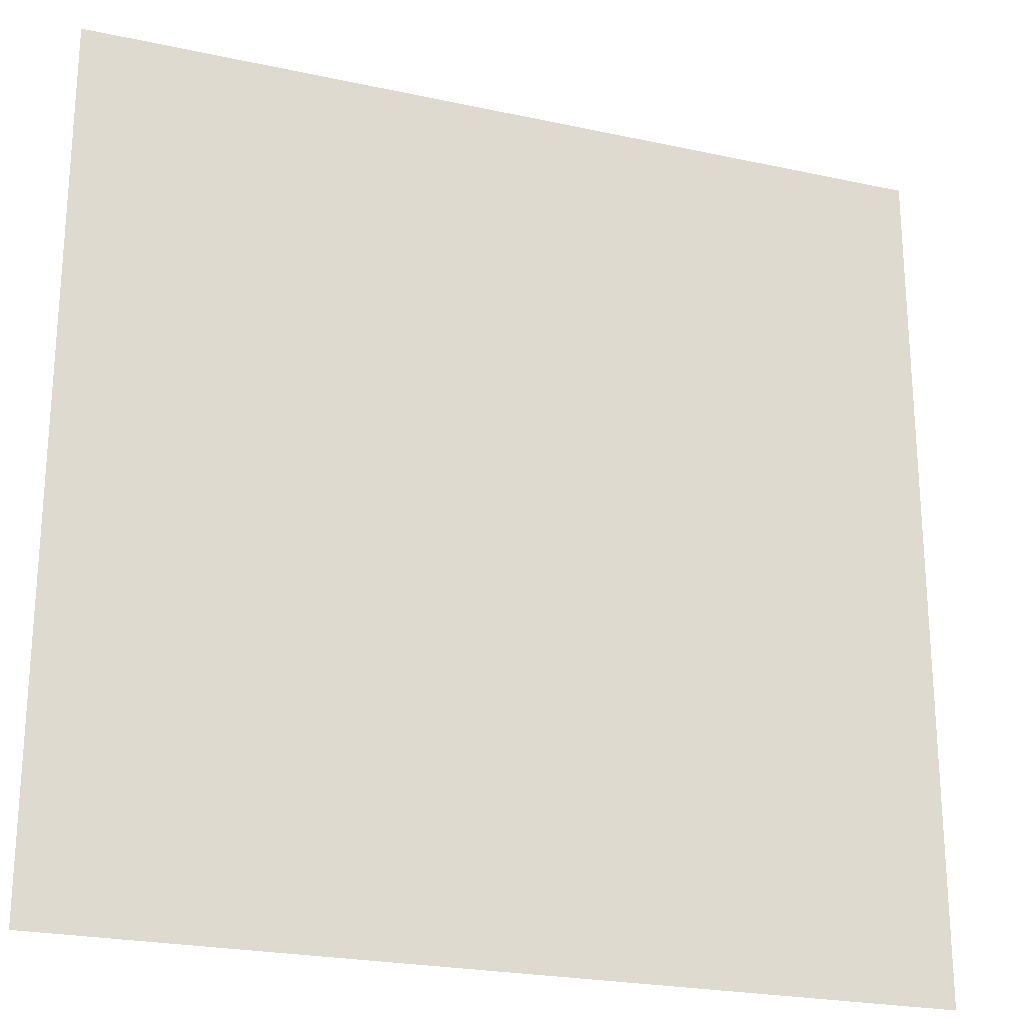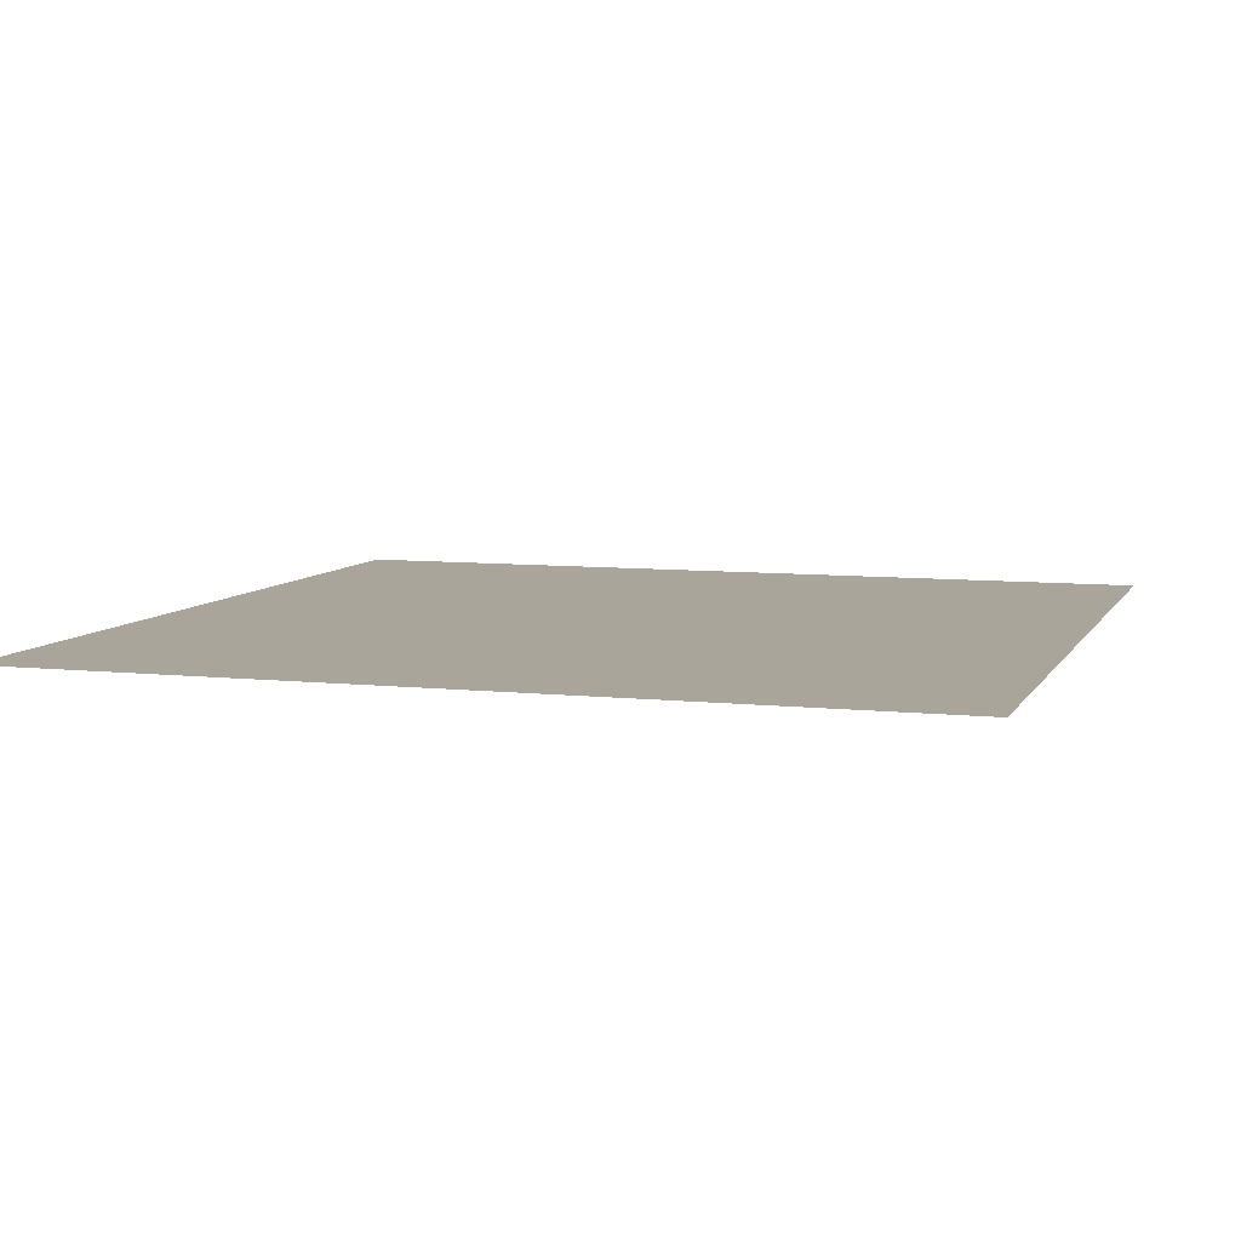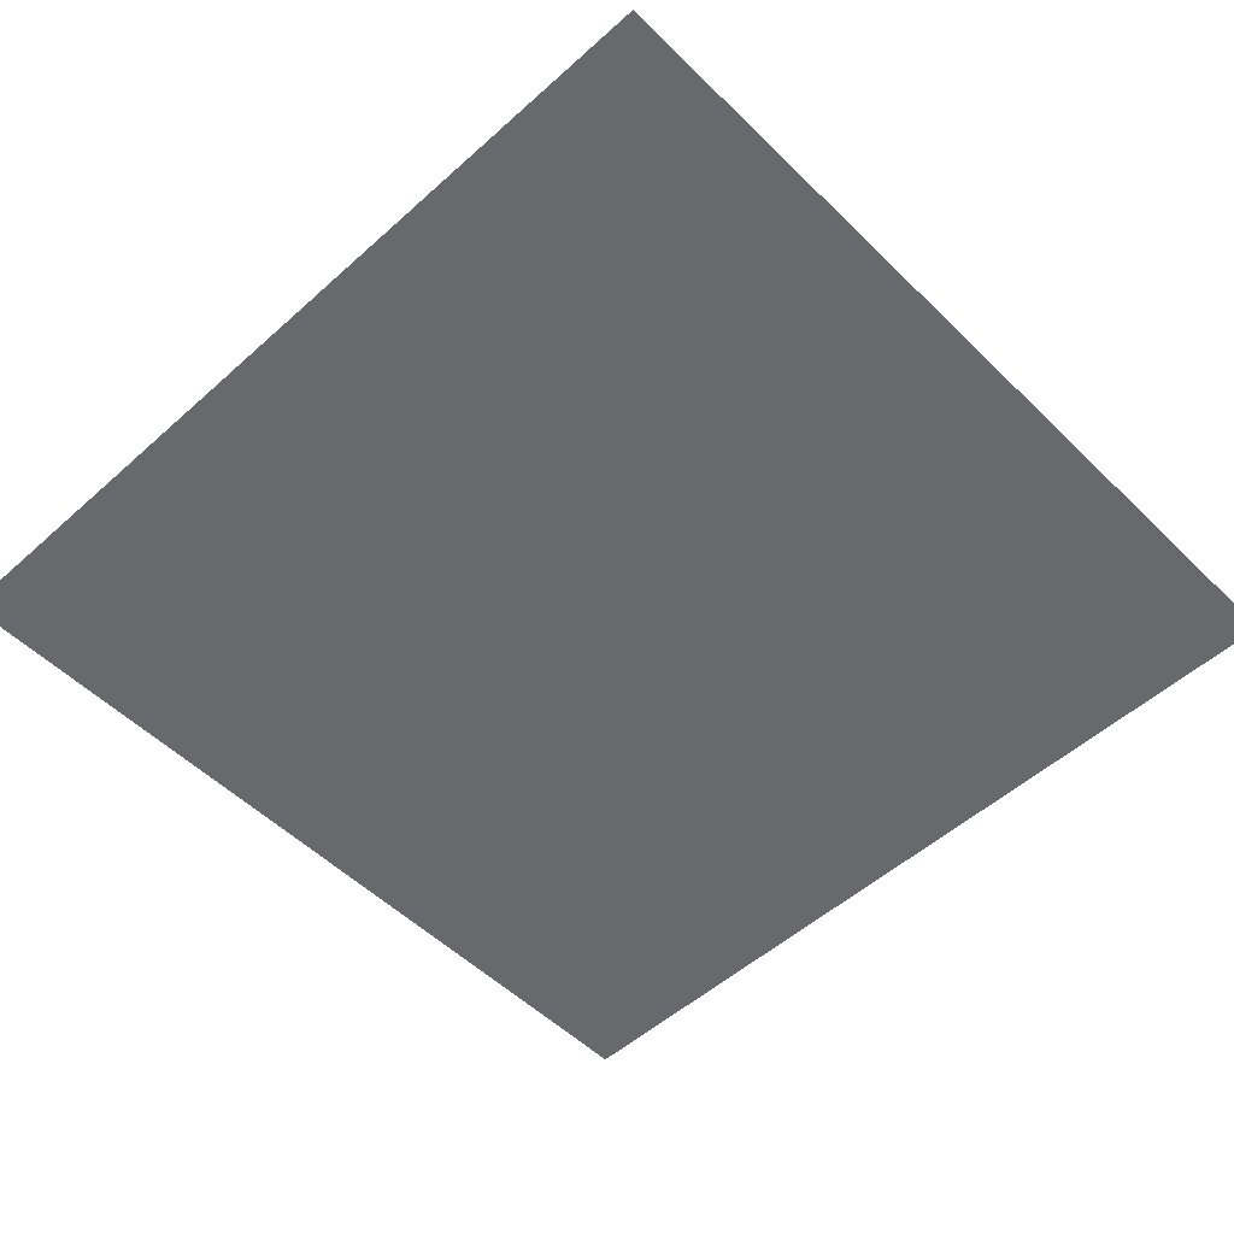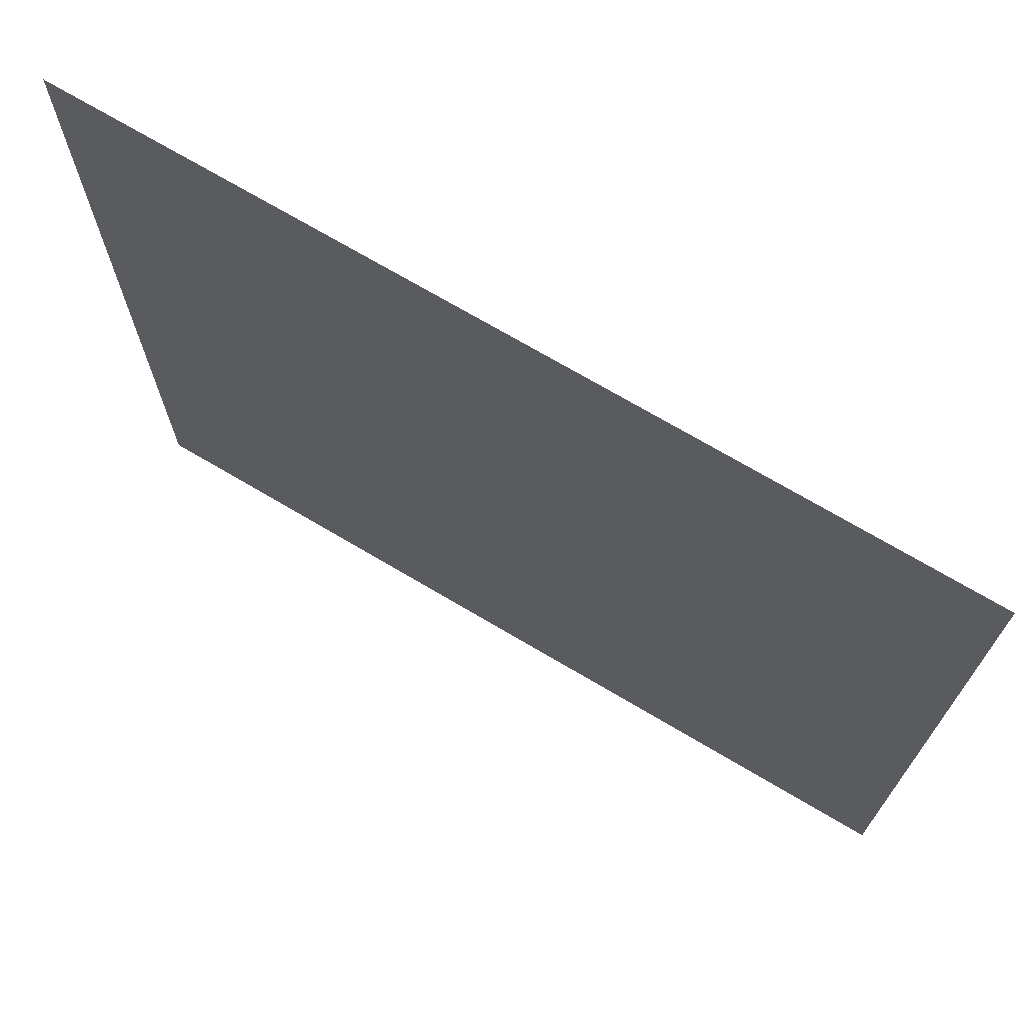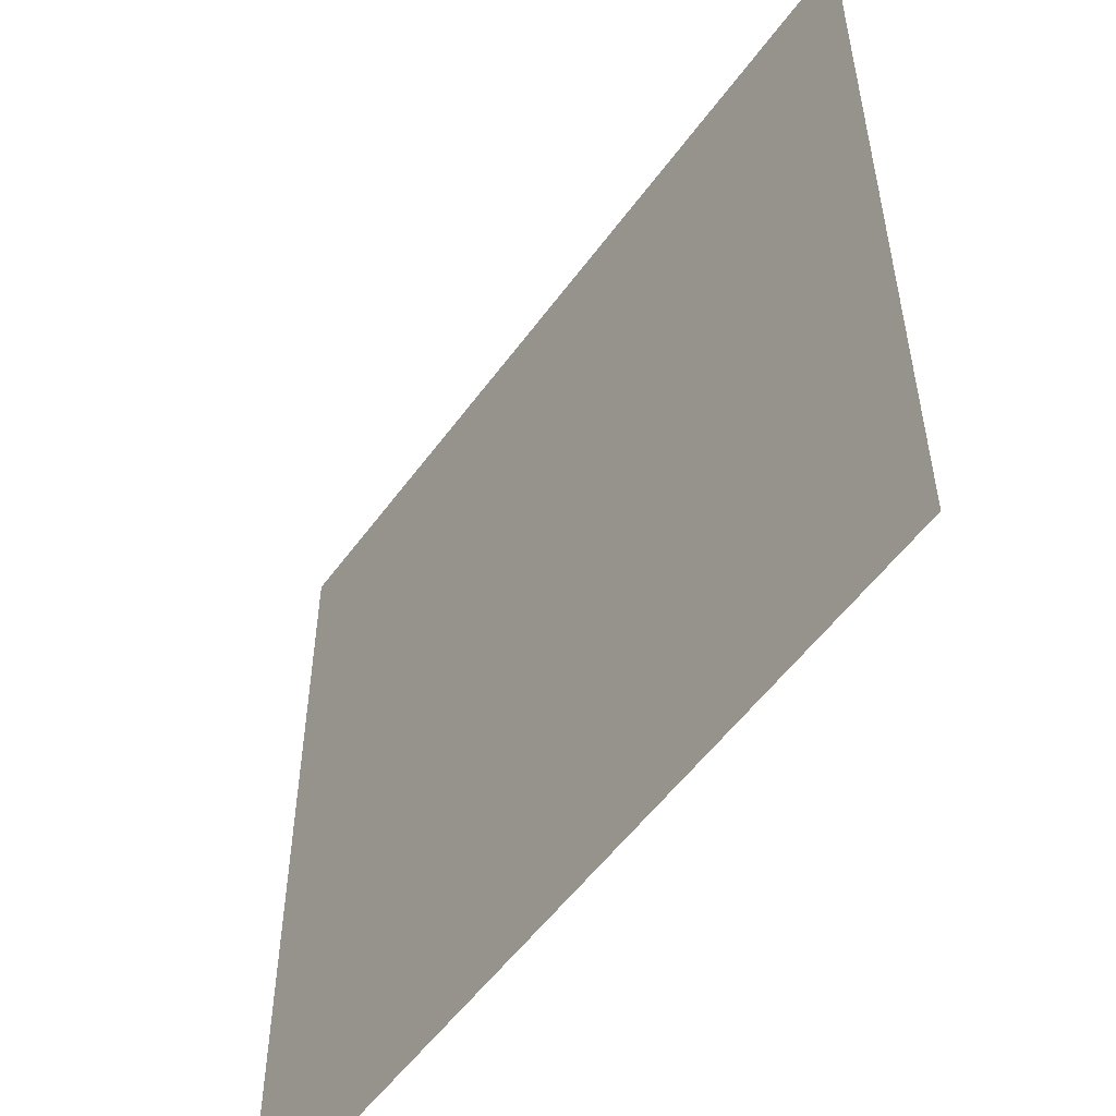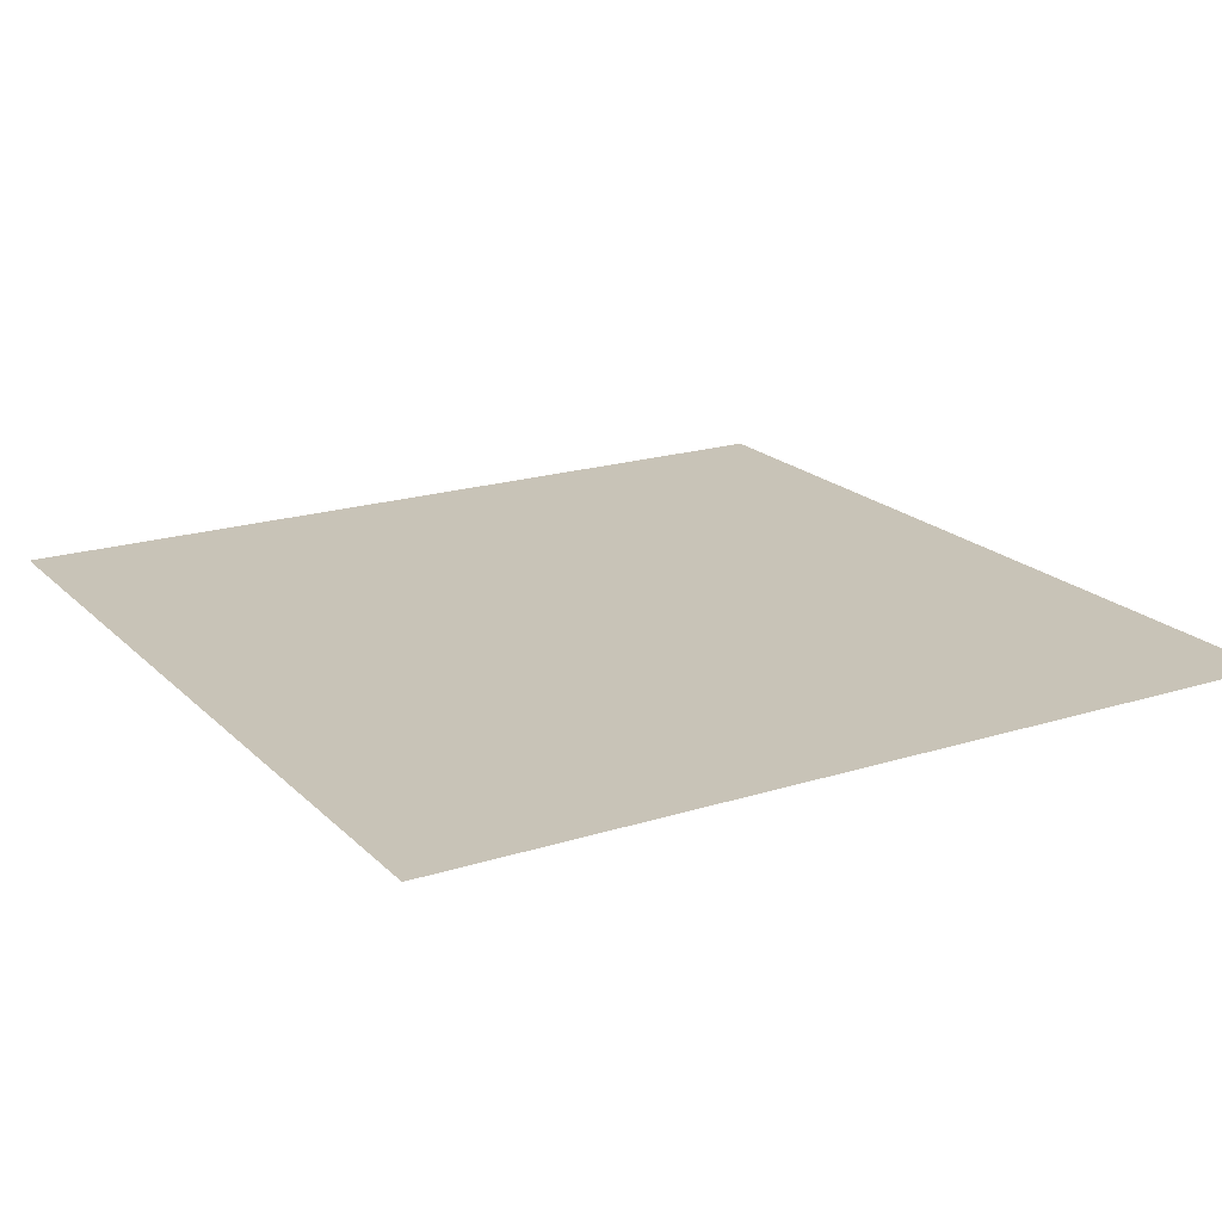
<metadata>
{"format":"obj","ext":"obj","renderer":"f3d","projection":"perspective","resolution":1024,"background":"white","views":[{"elev":-23.5,"azim":159.9,"up":"+Y"},{"elev":7.5,"azim":107.5,"up":"+Z"},{"elev":-52.7,"azim":-136.2,"up":"+Z"},{"elev":71.9,"azim":30.6,"up":"+Y"},{"elev":-53.9,"azim":54.8,"up":"+Y"},{"elev":19.6,"azim":59.5,"up":"+Z"}]}
</metadata>
<code>
o LightSwitchDialA_27_LightSwitchDialA_27_1_GeomSubset_0
v -0.0005 0.004881 0
v 0.0005 0.004881 0
v -0.0005 0.005881 0
v 0.0005 0.005881 0
v -0.0005 0.004881 0
v 0.0005 0.004881 0
v -0.0005 0.005881 0
v 0.0005 0.005881 0
v -0.0005 0.004881 0
v 0.0005 0.004881 0
v -0.0005 0.005881 0
v 0.0005 0.005881 0
v -0.06676 0.01278 0.02114
v -0.03347 0.01278 0.02114
v -0.06676 0.008679 -0.002143
v -0.03347 0.008679 -0.002143
v -0.06676 0.004665 -0.0249
v -0.03347 0.004665 -0.0249
v -0.06676 0.01439 0.03024
v -0.03347 0.01439 0.03024
v -0.06676 0.003086 -0.03386
v -0.03347 0.003086 -0.03386
v -0.06676 0.01044 0.007838
v -0.06676 0.01195 0.01643
v -0.03347 0.01044 0.007838
v -0.03347 0.01195 0.01643
v -0.06676 0.005412 -0.02067
v -0.06676 0.006923 -0.0121
v -0.03347 0.005412 -0.02067
v -0.03347 0.006923 -0.0121
v -0.06676 0.01362 0.0259
v -0.03347 0.01362 0.0259
v -0.06676 0.003834 -0.02961
v -0.03347 0.003834 -0.02961
v -0.06599 -0.01145 -0.0348
v -0.06676 -0.01088 -0.03411
v -0.06599 -0.01405 -0.03114
v -0.06676 -0.01324 -0.03104
v -0.03347 -0.01088 -0.03411
v -0.03425 -0.01145 -0.0348
v -0.03425 -0.01405 -0.03114
v -0.03347 -0.01324 -0.03104
v -0.06599 0.001053 0.0361
v -0.06676 0.001355 0.03526
v -0.06676 0.01485 0.03287
v -0.06599 0.01499 0.03364
v -0.03347 0.001355 0.03526
v -0.03425 0.001053 0.0361
v -0.03425 0.01499 0.03364
v -0.03347 0.01485 0.03287
v -0.06599 0.002486 -0.03726
v -0.06676 0.002622 -0.03649
v -0.03347 0.002622 -0.03649
v -0.03425 0.002486 -0.03726
v -0.03347 -0.003526 0.02396
v -0.03425 -0.004334 0.02398
v -0.03425 -0.003909 0.02913
v -0.03347 -0.003109 0.02899
v -0.06599 -0.004334 0.02398
v -0.06676 -0.003526 0.02396
v -0.06599 -0.003909 0.02913
v -0.06676 -0.003109 0.02899
v -0.03347 -0.001912 0.03318
v -0.03425 -0.002649 0.03354
v -0.06599 -0.002649 0.03354
v -0.06676 -0.001912 0.03318
v -0.03425 -0.01374 -0.02663
v -0.03347 -0.01294 -0.02677
v -0.06599 -0.01374 -0.02663
v -0.06676 -0.01294 -0.02677
v -0.03425 -0.003867 0.01915
v -0.03347 -0.003057 0.01912
v -0.03347 -0.002911 0.01025
v -0.03425 -0.003716 0.01033
v -0.06599 -0.003716 0.01033
v -0.06676 -0.002911 0.01025
v -0.06676 -0.003057 0.01912
v -0.06599 -0.003867 0.01915
v -0.03425 -0.007228 -0.009604
v -0.03347 -0.006442 -0.009799
v -0.03347 -0.009708 -0.01806
v -0.03425 -0.01048 -0.0178
v -0.06599 -0.01048 -0.0178
v -0.06676 -0.009708 -0.01806
v -0.06676 -0.006442 -0.009799
v -0.06599 -0.007228 -0.009604
v -0.03347 -0.004263 0.000139
v -0.03425 -0.005061 0.00028
v -0.06599 -0.005061 0.00028
v -0.06676 -0.004263 0.000139
v -0.03347 -0.01162 -0.02198
v -0.03425 -0.01239 -0.02172
v -0.06599 -0.01239 -0.02172
v -0.06676 -0.01162 -0.02198
f 1 2 4 3

</code>
